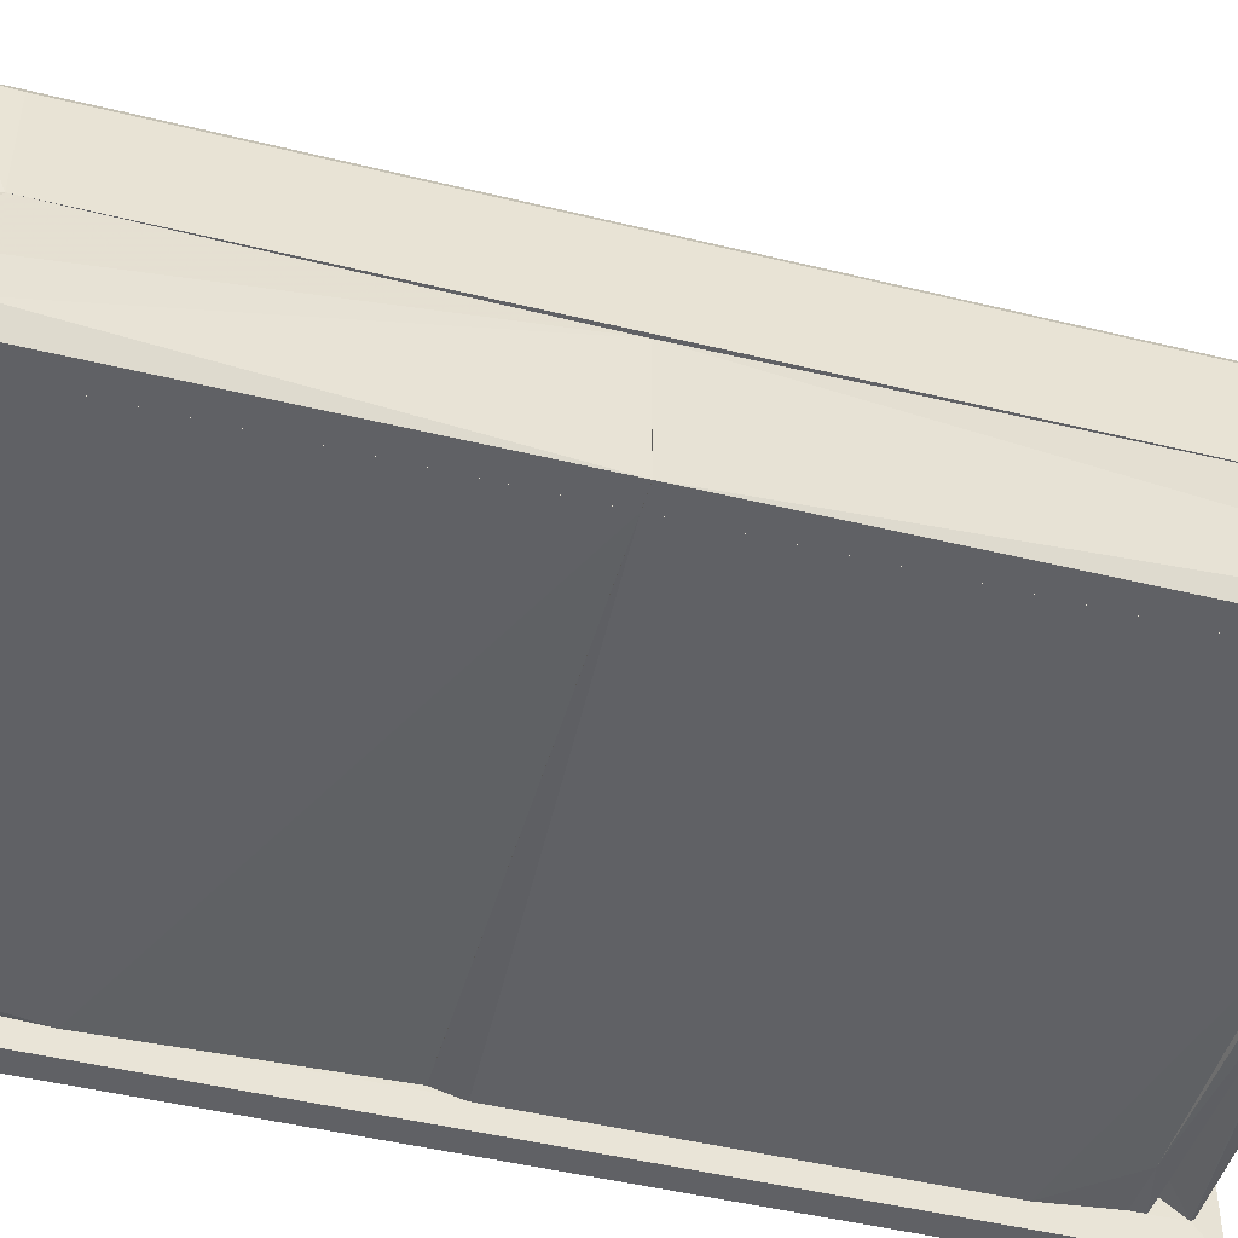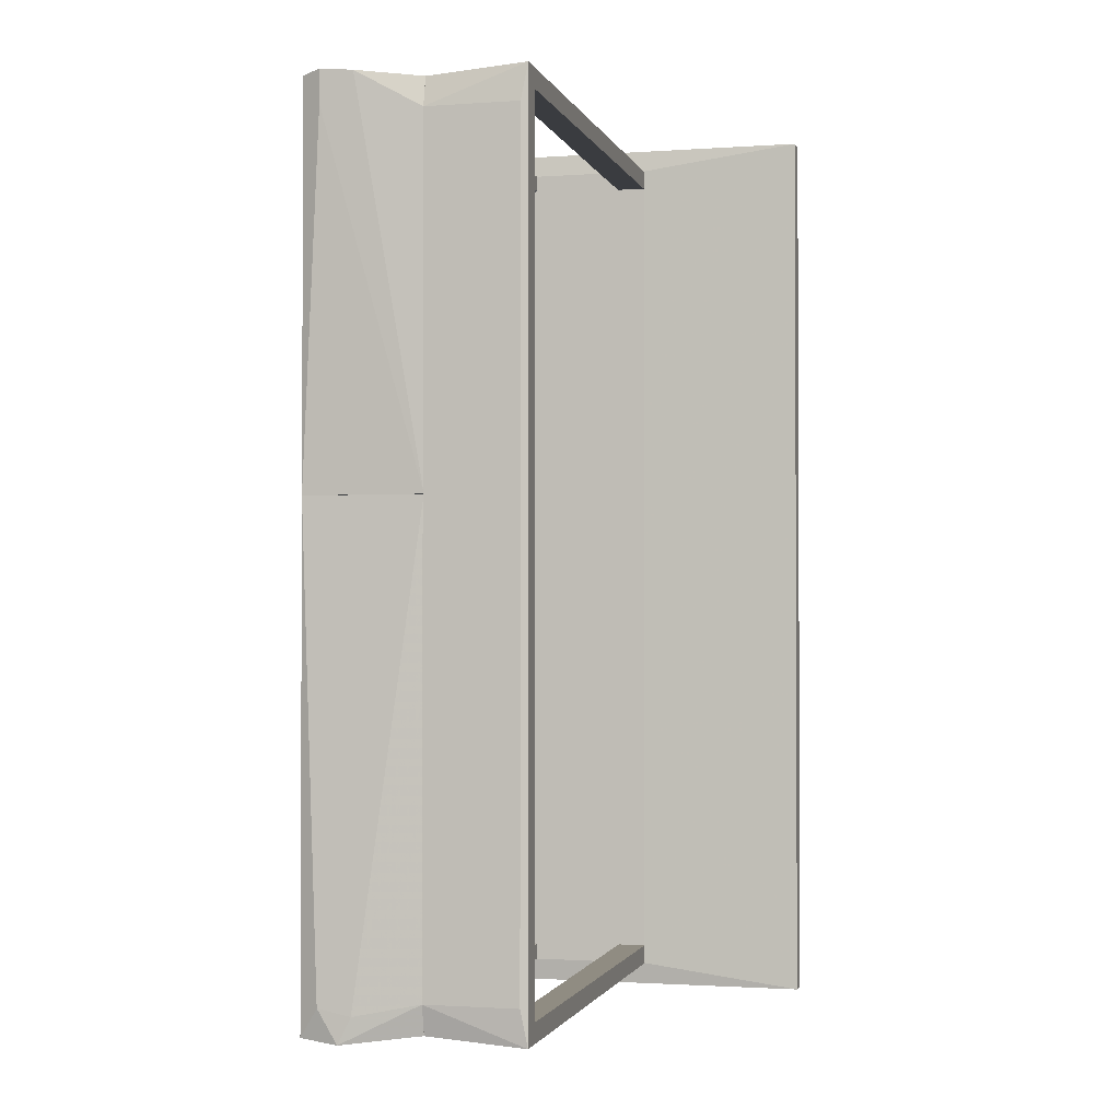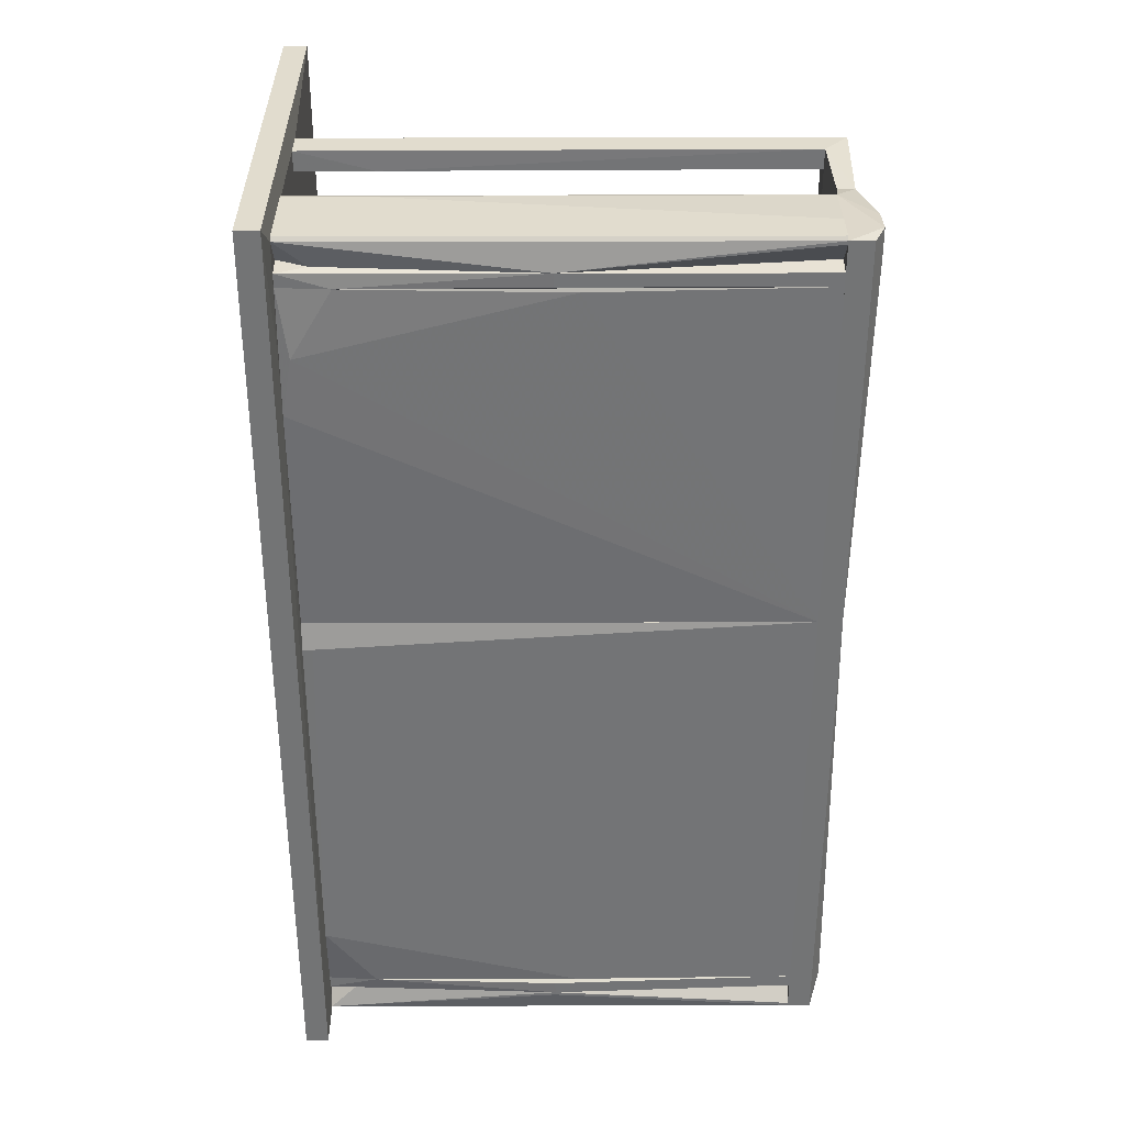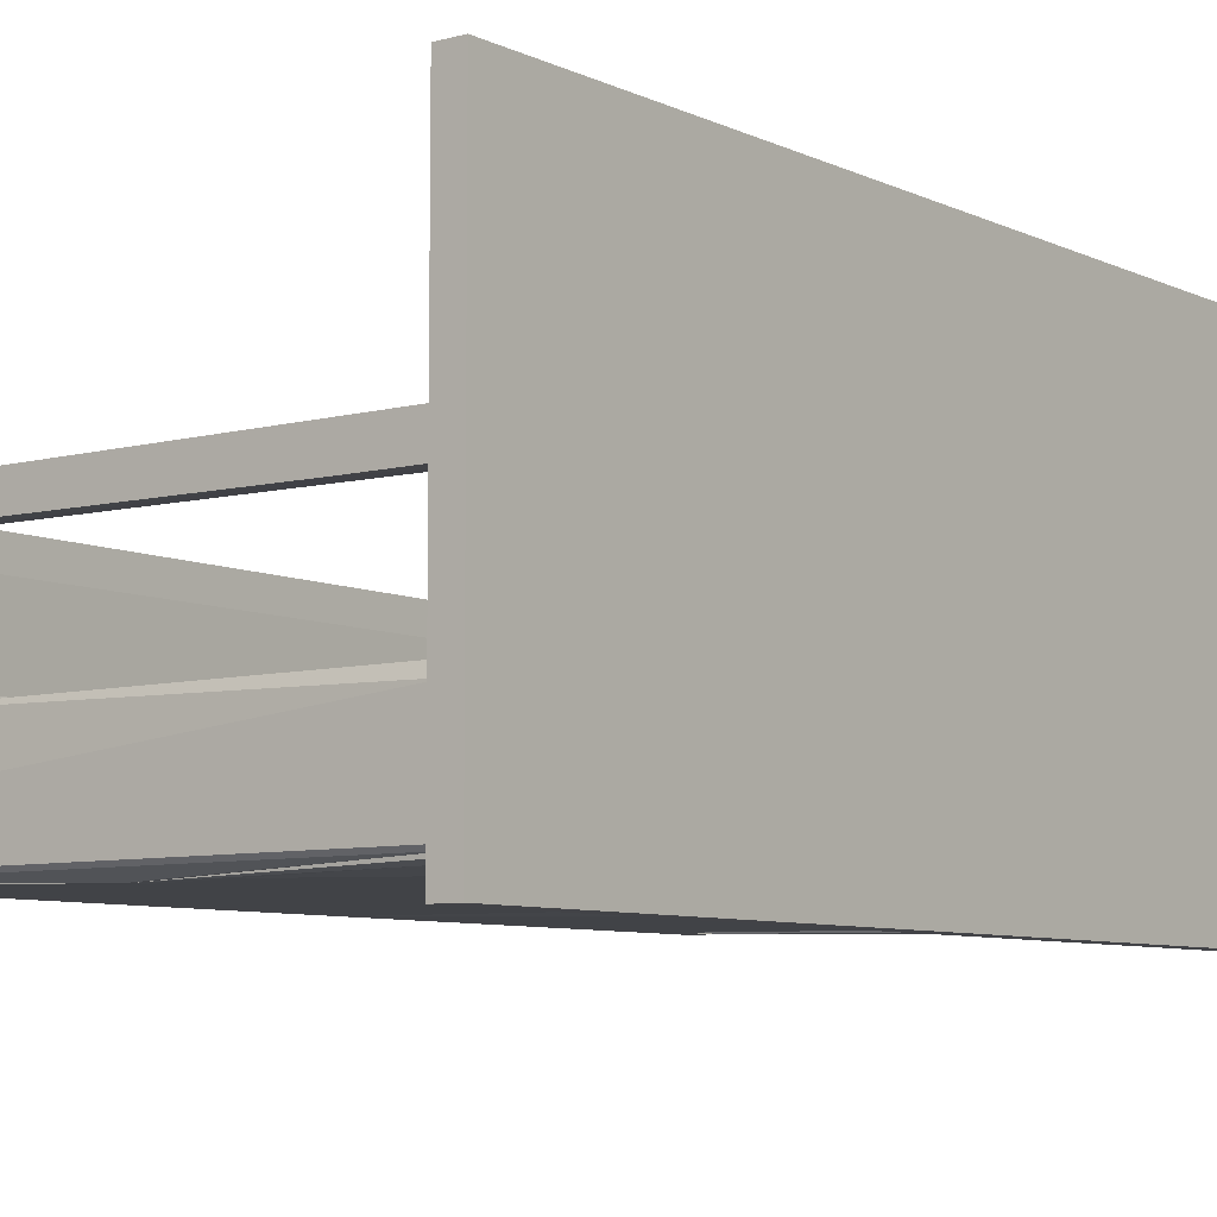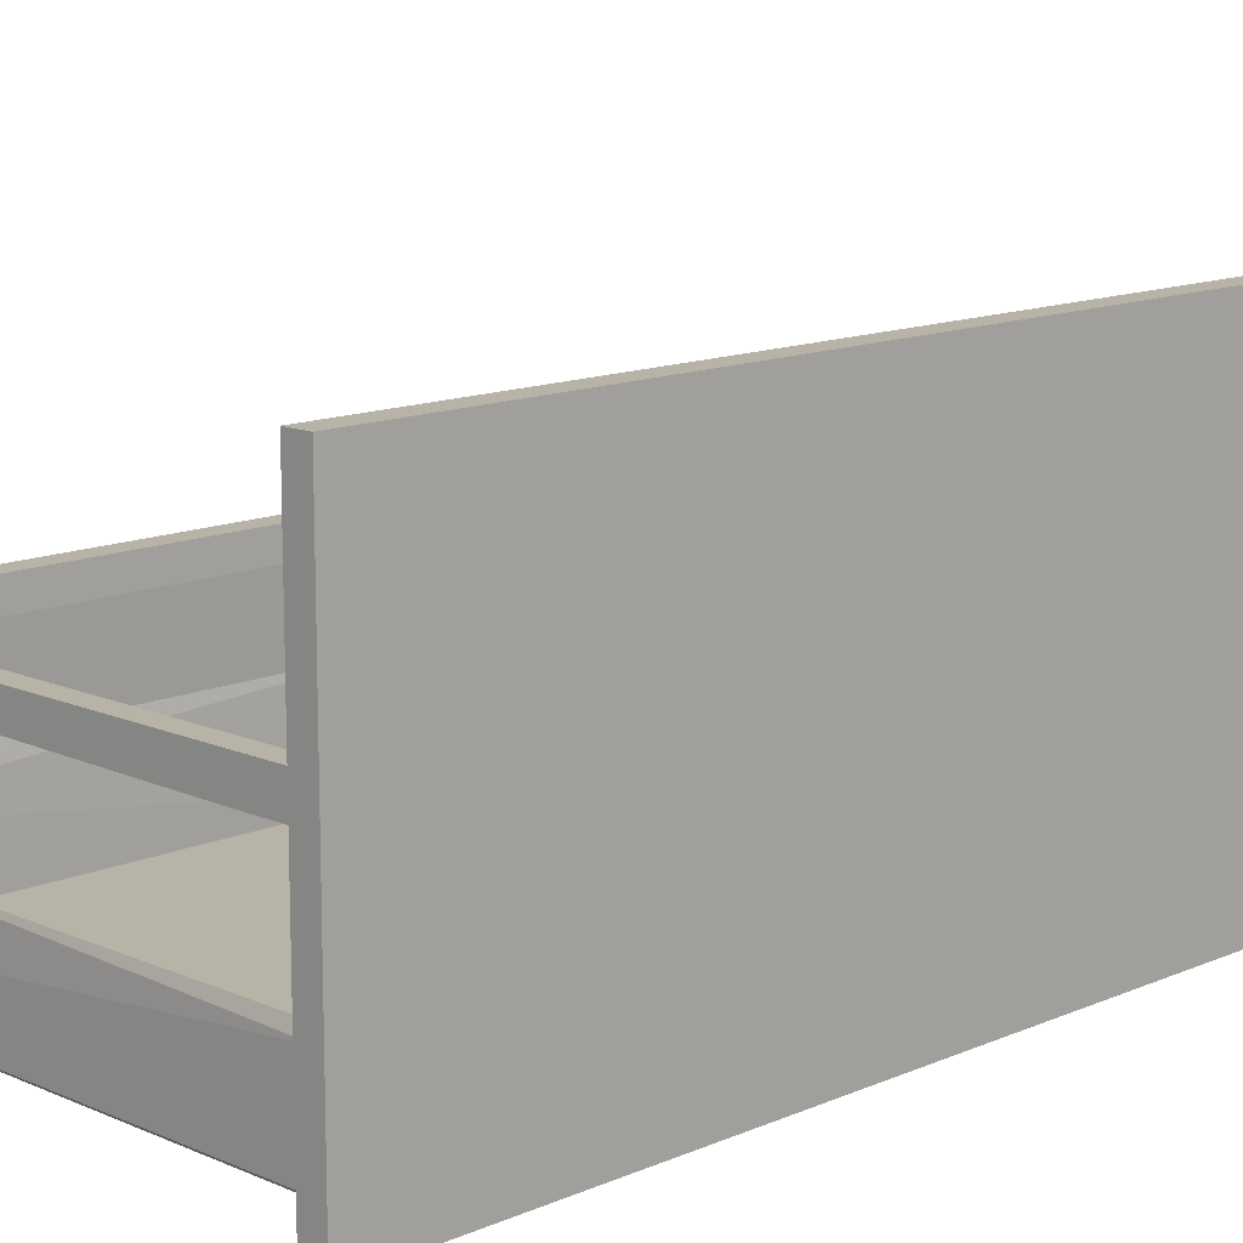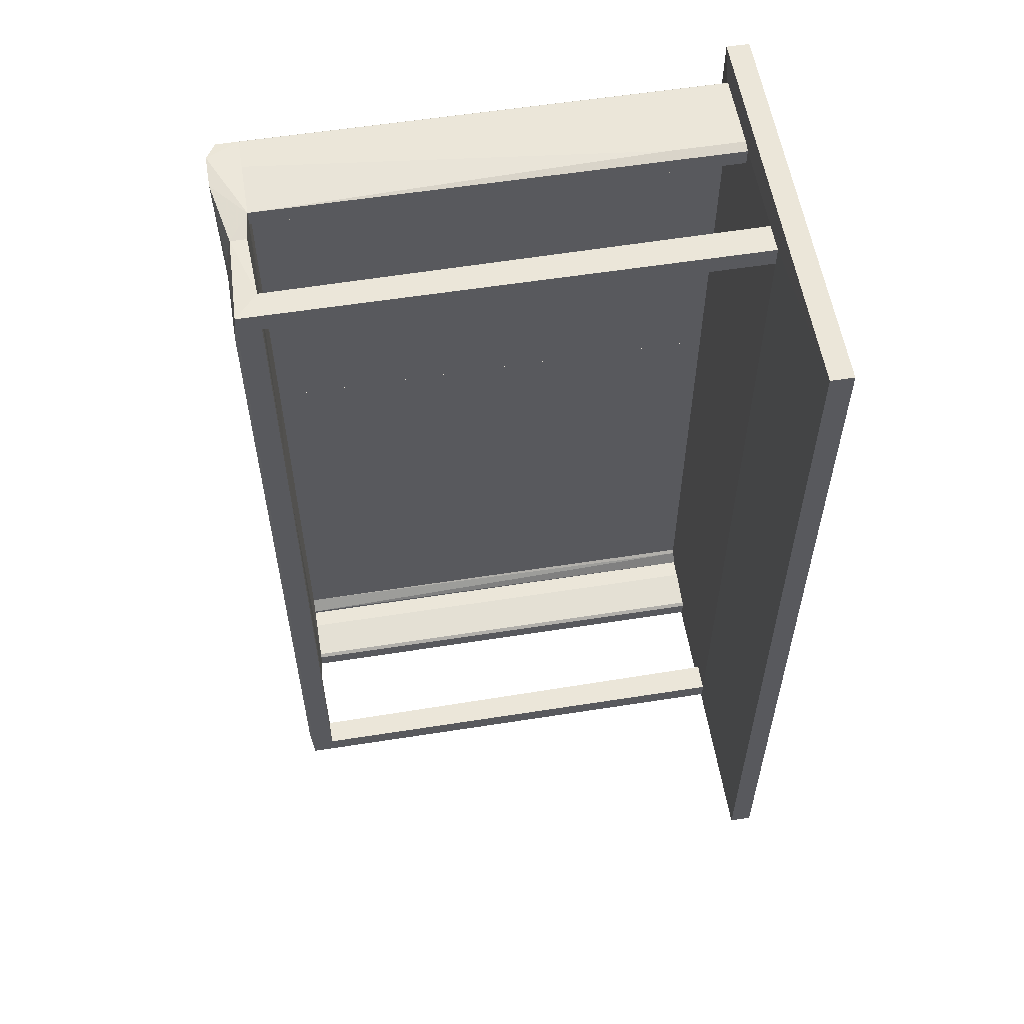
<metadata>
{"format":"obj","ext":"obj","renderer":"f3d","projection":"perspective","resolution":1024,"background":"white","views":[{"elev":-47.2,"azim":-105.5,"up":"+Z"},{"elev":-1.5,"azim":-75.9,"up":"+Y"},{"elev":34.0,"azim":179.8,"up":"+Y"},{"elev":-7.4,"azim":37.2,"up":"+Z"},{"elev":12.8,"azim":45.1,"up":"+Z"},{"elev":57.3,"azim":-9.3,"up":"+Y"}]}
</metadata>
<code>
o convex_0
v 0.1783 -0.4278 -0.07578
v 0.2036 0.4501 0.2969
v 0.2036 0.4501 -0.1011
v 0.2036 -0.4499 0.2969
v 0.1815 0.4501 0.2969
v 0.2036 -0.4499 -0.1011
v 0.1815 0.4501 -0.1011
v 0.1815 -0.4499 0.2969
v 0.1783 0.4279 0.1326
v 0.1815 -0.4499 -0.1011
v 0.1783 0.4279 -0.07578
v 0.1783 -0.4278 0.1326
v 0.1783 0.3238 -0.08209
f 11 7 13
f 3 2 4
f 2 3 5
f 4 2 5
f 3 4 6
f 5 3 7
f 3 6 7
f 4 5 8
f 6 4 8
f 5 7 9
f 8 5 9
f 7 6 10
f 8 1 10
f 6 8 10
f 1 9 11
f 9 7 11
f 1 8 12
f 9 1 12
f 8 9 12
f 10 1 13
f 7 10 13
f 1 11 13
o convex_1
v -0.3112 -0.3931 0.03791
v -0.286 0.428 0.1327
v -0.286 0.428 0.1074
v -0.286 -0.4279 0.1327
v -0.3112 0.3933 0.1263
v -0.2891 0.4217 0.03791
v -0.3081 -0.4279 0.1327
v -0.2891 -0.4215 0.03791
v -0.3112 0.3933 0.03791
v -0.3081 0.428 0.1327
v -0.3112 -0.3931 0.1263
v -0.286 -0.4279 0.1074
v -0.3049 0.4217 0.03791
v -0.3049 -0.4215 0.03791
f 21 25 27
f 16 15 17
f 17 15 20
f 19 16 21
f 14 19 21
f 14 18 22
f 19 14 22
f 15 16 23
f 20 15 23
f 18 20 23
f 22 18 23
f 18 14 24
f 14 20 24
f 20 18 24
f 16 17 25
f 17 20 25
f 21 16 25
f 16 19 26
f 19 22 26
f 22 23 26
f 23 16 26
f 20 14 27
f 14 21 27
f 25 20 27
o convex_2
v -0.3175 -0.431 -0.03788
v -0.2891 0.05213 0.03789
v -0.286 0.05213 -0.05683
v -0.286 -0.4279 0.01263
v -0.286 -0.4279 -0.07577
v -0.3081 0.05213 -0.07577
v -0.3081 0.05213 0.03789
v -0.3112 -0.3931 0.03789
v -0.3081 -0.4279 -0.07577
v -0.2891 -0.4215 0.03789
v -0.286 0.05213 -0.07577
v -0.3175 -0.3994 -0.05683
v -0.3175 -0.4057 -0.02525
v -0.3049 -0.4215 0.03789
f 37 35 41
f 30 29 31
f 31 28 32
f 30 31 32
f 29 30 33
f 29 33 34
f 29 34 35
f 32 28 36
f 33 32 36
f 31 29 37
f 29 35 37
f 30 32 38
f 33 30 38
f 32 33 38
f 34 33 39
f 36 28 39
f 33 36 39
f 28 35 40
f 35 34 40
f 39 28 40
f 34 39 40
f 28 31 41
f 35 28 41
f 31 37 41
o convex_3
v -0.3081 0.428 -0.07577
v -0.2891 0.4217 0.03789
v -0.286 0.428 0.01263
v -0.286 0.05225 -0.07577
v -0.3081 0.05225 0.03789
v -0.3081 0.05225 -0.07577
v -0.3175 0.428 -0.02525
v -0.2891 0.05225 0.03789
v -0.286 0.428 -0.07577
v -0.3112 0.3932 0.03789
v -0.3175 0.3996 -0.05683
v -0.3049 0.4217 0.03789
v -0.286 0.05225 -0.05683
v -0.3175 0.4311 -0.05683
f 52 48 55
f 42 45 47
f 45 46 47
f 44 43 49
f 46 45 49
f 43 46 49
f 44 45 50
f 45 42 50
f 46 43 51
f 48 46 51
f 42 47 52
f 47 46 52
f 46 48 52
f 43 44 53
f 44 48 53
f 51 43 53
f 48 51 53
f 45 44 54
f 44 49 54
f 49 45 54
f 48 44 55
f 50 42 55
f 44 50 55
f 42 52 55
o convex_4
v 0.1783 -0.409 0.1327
v 0.1057 -0.4279 0.1042
v -0.286 -0.4279 0.1074
v 0.1783 -0.4279 0.1327
v 0.1783 -0.409 0.1042
v -0.286 -0.409 0.1327
v -0.286 -0.409 0.1074
v -0.286 -0.4279 0.1327
v 0.1783 -0.4279 0.1042
f 57 60 64
f 58 57 59
f 56 59 60
f 59 56 61
f 56 60 61
f 61 60 62
f 57 58 62
f 60 57 62
f 58 61 62
f 58 59 63
f 61 58 63
f 59 61 63
f 59 57 64
f 60 59 64
o convex_5
v 0.1783 0.428 0.1327
v 0.1057 0.4091 0.1042
v -0.286 0.4091 0.1074
v 0.1783 0.4091 0.1327
v -0.286 0.428 0.1327
v 0.1783 0.428 0.1042
v -0.286 0.428 0.1074
v -0.286 0.4091 0.1327
v 0.1783 0.4091 0.1042
f 70 68 73
f 67 66 68
f 68 65 69
f 65 68 70
f 69 65 70
f 66 67 71
f 67 69 71
f 69 70 71
f 70 66 71
f 67 68 72
f 68 69 72
f 69 67 72
f 68 66 73
f 66 70 73
o convex_6
v -0.07118 -0.3868 -0.07895
v 0.1783 0.05218 -0.05684
v 0.1783 -0.3868 -0.05684
v -0.286 0.05218 -0.05684
v 0.1783 0.02691 -0.08211
v -0.286 -0.3868 -0.05684
v -0.286 0.05218 -0.07579
v 0.1783 -0.3237 -0.08211
v -0.286 -0.3868 -0.07579
v 0.1783 -0.3868 -0.07579
v 0.1783 0.05218 -0.07579
v 0.1309 -0.3868 -0.07895
v 0.1688 0.02691 -0.08211
f 78 81 86
f 76 75 77
f 75 76 78
f 74 76 79
f 76 77 79
f 79 77 80
f 77 75 80
f 78 76 81
f 74 79 82
f 79 80 82
f 80 74 82
f 76 74 83
f 81 76 83
f 75 78 84
f 80 75 84
f 78 80 84
f 74 81 85
f 83 74 85
f 81 83 85
f 74 80 86
f 80 78 86
f 81 74 86
o convex_7
v -0.07118 0.3838 -0.07895
v 0.1783 0.387 -0.05684
v 0.1783 0.05221 -0.05684
v -0.286 0.387 -0.05684
v -0.286 0.05221 -0.07579
v 0.1783 0.2701 -0.08211
v -0.286 0.05221 -0.05684
v 0.1783 0.05221 -0.07579
v -0.286 0.387 -0.07579
v 0.1783 0.387 -0.07579
v 0.1688 0.3238 -0.08211
v 0.1309 0.387 -0.07895
f 97 87 98
f 89 88 90
f 88 89 92
f 89 90 93
f 90 91 93
f 91 89 93
f 89 91 94
f 92 89 94
f 91 92 94
f 90 88 95
f 87 91 95
f 91 90 95
f 88 92 96
f 95 88 96
f 91 87 97
f 92 91 97
f 96 92 97
f 96 97 98
f 87 95 98
f 95 96 98
o convex_8
v 0.1783 -0.4121 0.01264
v -0.04914 -0.4058 -0.08211
v -0.04914 -0.4026 -0.08211
v -0.286 -0.4121 0.01264
v -0.286 -0.4311 -0.07263
v 0.1783 -0.4311 0.003152
v 0.1783 -0.4311 -0.07263
v -0.286 -0.4279 0.01264
v -0.286 -0.4026 -0.05684
v 0.1783 -0.4026 -0.02843
v 0.1499 -0.4026 -0.06947
v -0.286 -0.409 0.009478
v -0.286 -0.4026 -0.02842
v 0.1783 -0.4279 0.01264
v -0.286 -0.4279 -0.07579
v 0.1783 -0.4279 -0.07579
v -0.286 -0.4311 -0.04105
v 0.1783 -0.409 0.009478
v 0.1783 -0.4026 -0.05683
v -0.286 -0.4247 -0.07579
f 113 107 118
f 104 103 105
f 99 104 105
f 99 102 106
f 102 103 106
f 103 102 107
f 99 105 108
f 101 107 108
f 101 108 109
f 102 99 110
f 107 102 110
f 108 107 111
f 107 110 111
f 104 99 112
f 99 106 112
f 106 104 112
f 101 100 113
f 105 103 113
f 103 107 113
f 100 101 114
f 108 105 114
f 101 109 114
f 113 100 114
f 105 113 114
f 103 104 115
f 106 103 115
f 104 106 115
f 99 108 116
f 110 99 116
f 108 111 116
f 111 110 116
f 109 108 117
f 108 114 117
f 114 109 117
f 107 101 118
f 101 113 118
o convex_9
v 0.1783 -0.39 -0.05369
v -0.04914 -0.4026 -0.08211
v -0.04914 -0.39 -0.08211
v -0.286 -0.4026 -0.04738
v -0.286 -0.3868 -0.07579
v 0.1783 -0.4026 -0.04738
v 0.1783 -0.3868 -0.07579
v -0.286 -0.3868 -0.05685
v -0.286 -0.3995 -0.07579
v 0.1783 -0.3995 -0.07579
v 0.1783 -0.3868 -0.05685
v -0.286 -0.3995 -0.04738
v 0.1309 -0.3868 -0.07895
f 125 128 131
f 121 120 123
f 122 120 124
f 119 124 125
f 123 122 126
f 125 123 126
f 120 122 127
f 122 123 127
f 123 120 127
f 124 120 128
f 125 124 128
f 119 125 129
f 126 119 129
f 125 126 129
f 124 119 130
f 122 124 130
f 119 126 130
f 126 122 130
f 120 121 131
f 121 123 131
f 123 125 131
f 128 120 131
o convex_10
v 0.1783 0.3996 -0.04738
v -0.04914 0.3901 -0.08211
v -0.04914 0.4028 -0.08211
v -0.286 0.4028 -0.04738
v -0.286 0.387 -0.05685
v 0.1783 0.387 -0.07579
v -0.286 0.3996 -0.07579
v 0.1783 0.387 -0.05685
v 0.1499 0.4028 -0.06948
v -0.286 0.387 -0.07579
v 0.1783 0.4028 -0.04738
v 0.1783 0.3996 -0.07579
v 0.1309 0.387 -0.07895
f 134 143 144
f 132 135 136
f 134 133 138
f 135 134 138
f 136 135 138
f 132 136 139
f 137 132 139
f 136 137 139
f 134 135 140
f 137 136 141
f 138 133 141
f 136 138 141
f 135 132 142
f 132 137 142
f 140 135 142
f 140 142 143
f 134 140 143
f 142 137 143
f 143 137 144
f 133 134 144
f 141 133 144
f 137 141 144
o convex_11
v 0.1783 0.428 0.01264
v -0.04914 0.4028 -0.08211
v -0.286 0.4028 -0.05684
v -0.286 0.4312 -0.07263
v -0.286 0.4091 0.009478
v 0.1783 0.4312 -0.07263
v 0.1783 0.4028 -0.02843
v -0.286 0.428 0.01264
v 0.1783 0.4122 0.01264
v 0.1057 0.4312 0.003152
v 0.1499 0.4028 -0.06947
v -0.286 0.4028 -0.02842
v -0.286 0.428 -0.07579
v 0.1783 0.428 -0.07579
v 0.1783 0.4091 0.009478
v -0.286 0.4312 -0.04105
v -0.286 0.4122 0.01264
v 0.1783 0.4028 -0.05683
v 0.1783 0.4312 0.003152
v -0.286 0.4249 -0.07579
f 157 146 164
f 148 147 149
f 147 146 151
f 150 145 151
f 148 149 152
f 151 145 153
f 145 152 153
f 150 148 154
f 152 145 154
f 151 146 155
f 149 147 156
f 147 151 156
f 147 148 157
f 148 150 157
f 157 150 158
f 150 151 158
f 155 146 158
f 146 157 158
f 153 149 159
f 151 153 159
f 149 156 159
f 156 151 159
f 148 152 160
f 154 148 160
f 152 154 160
f 152 149 161
f 149 153 161
f 153 152 161
f 151 155 162
f 158 151 162
f 155 158 162
f 145 150 163
f 154 145 163
f 150 154 163
f 146 147 164
f 147 157 164

</code>
